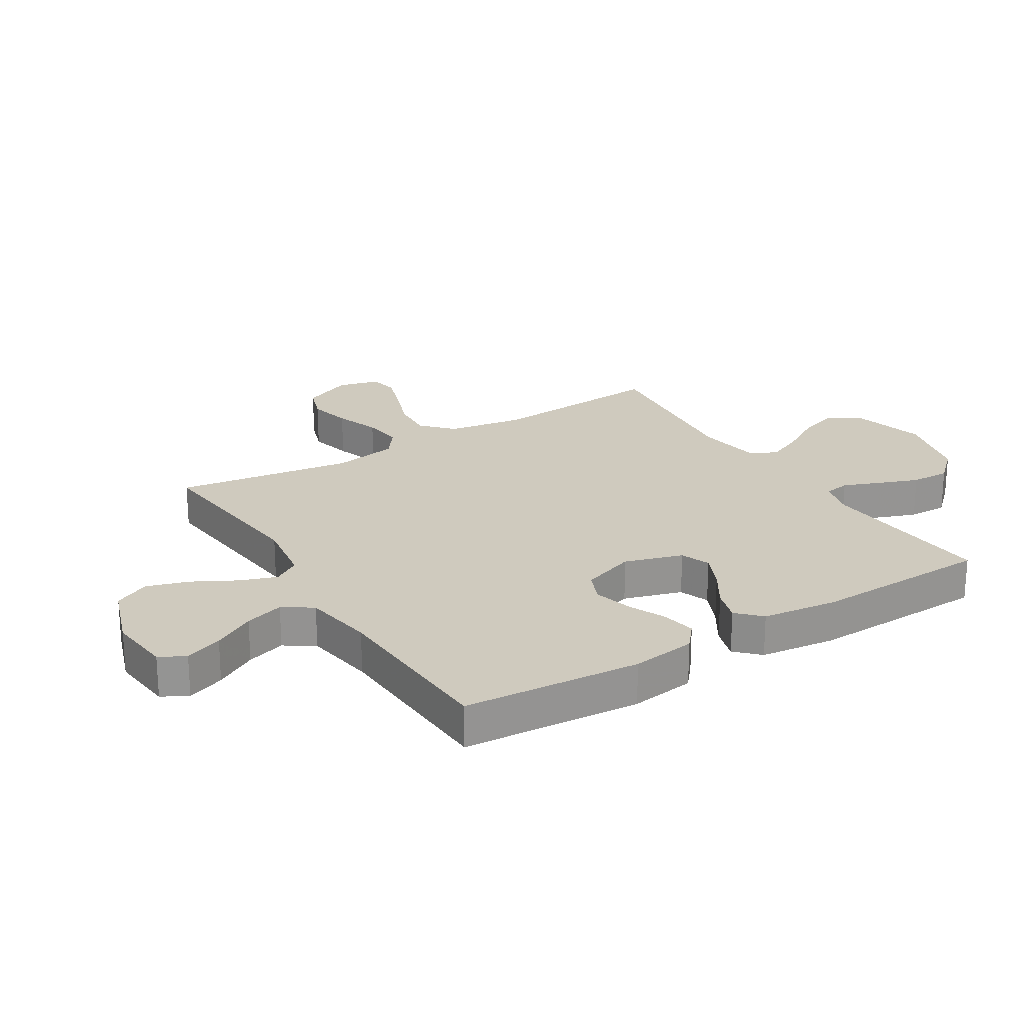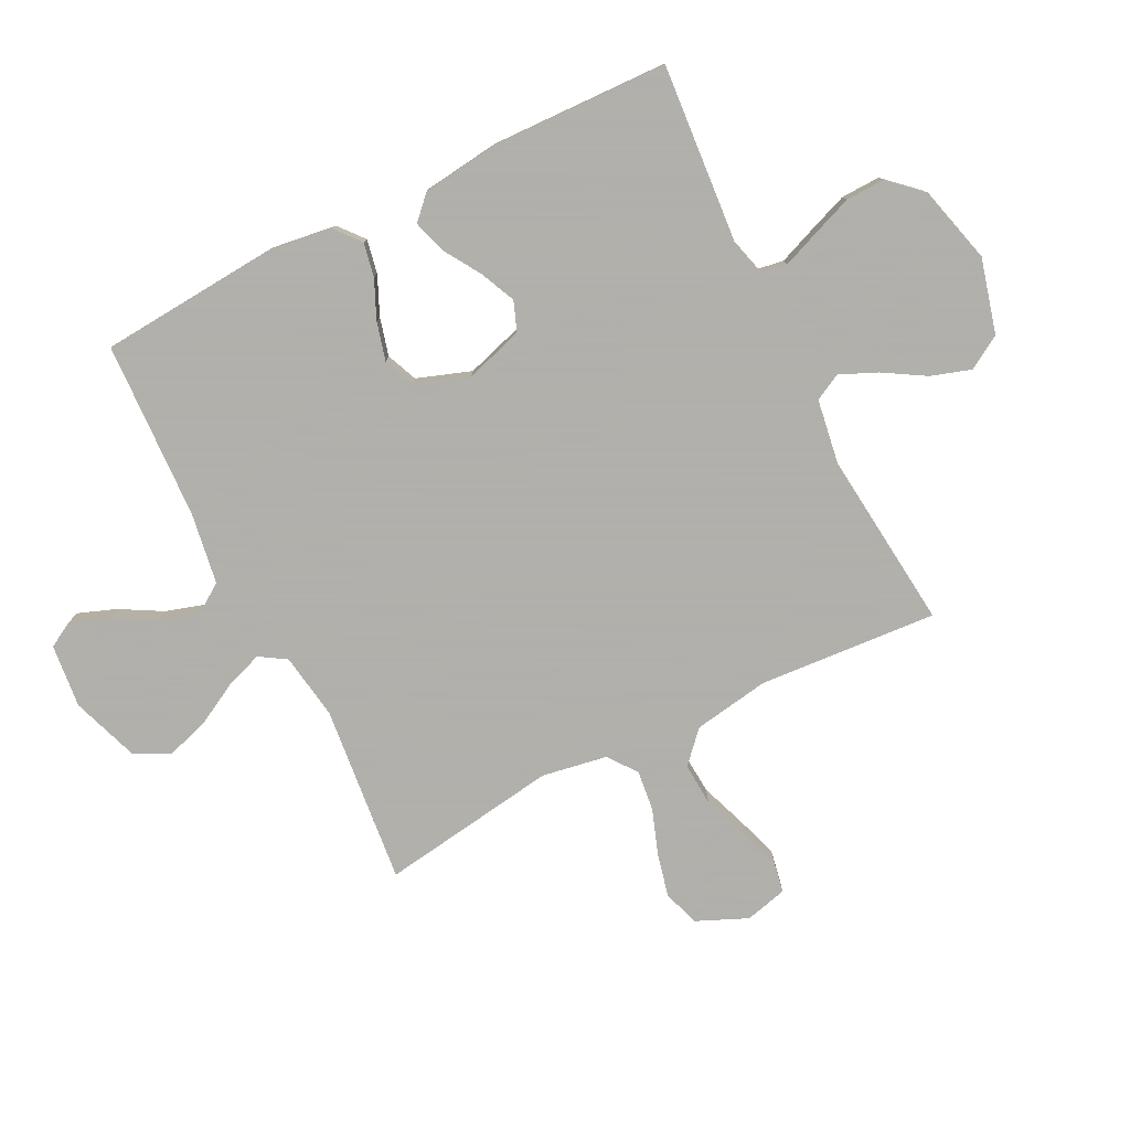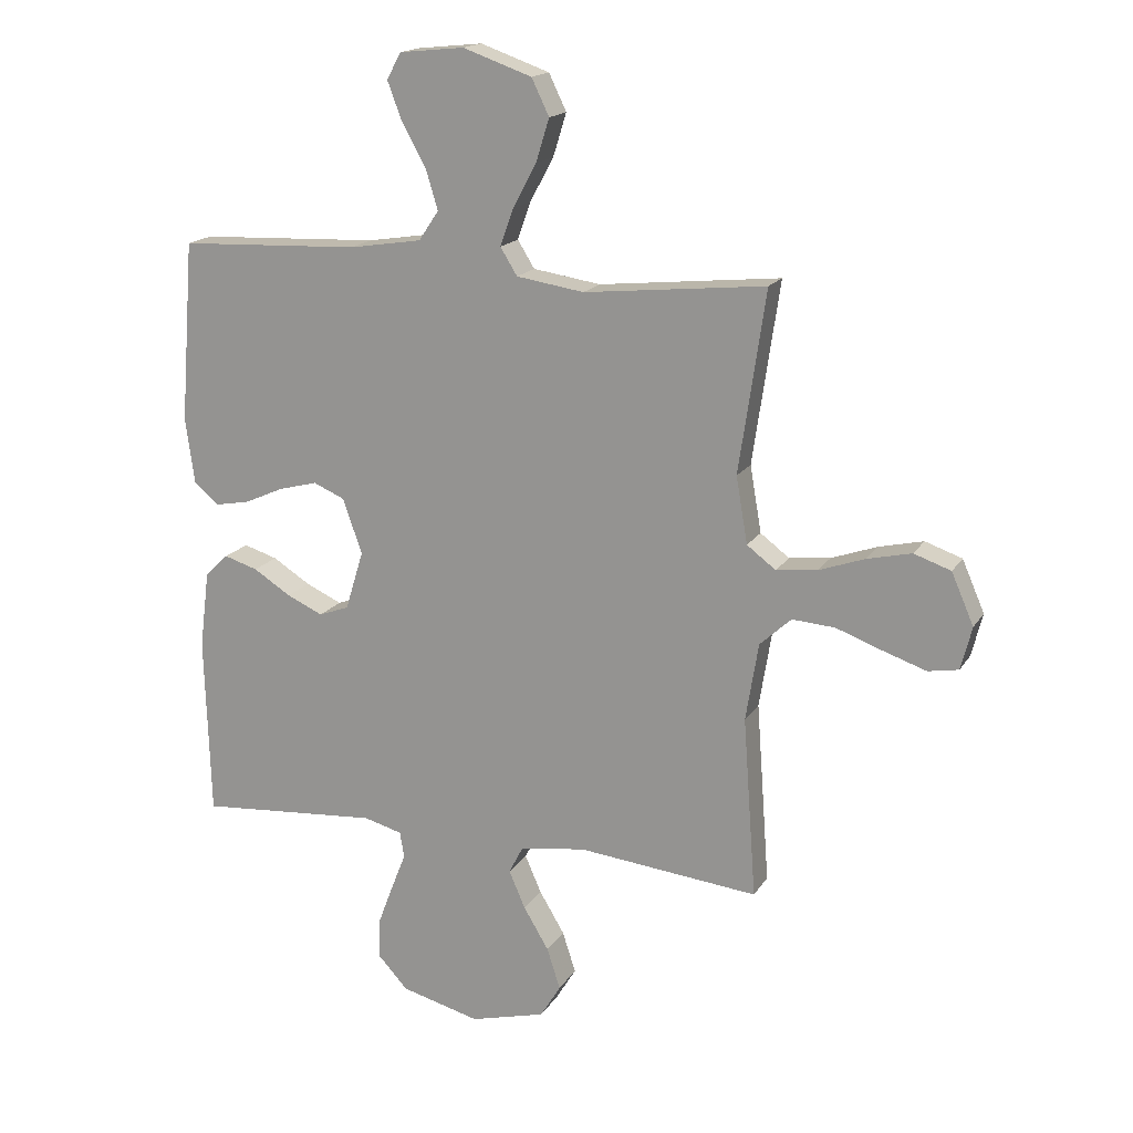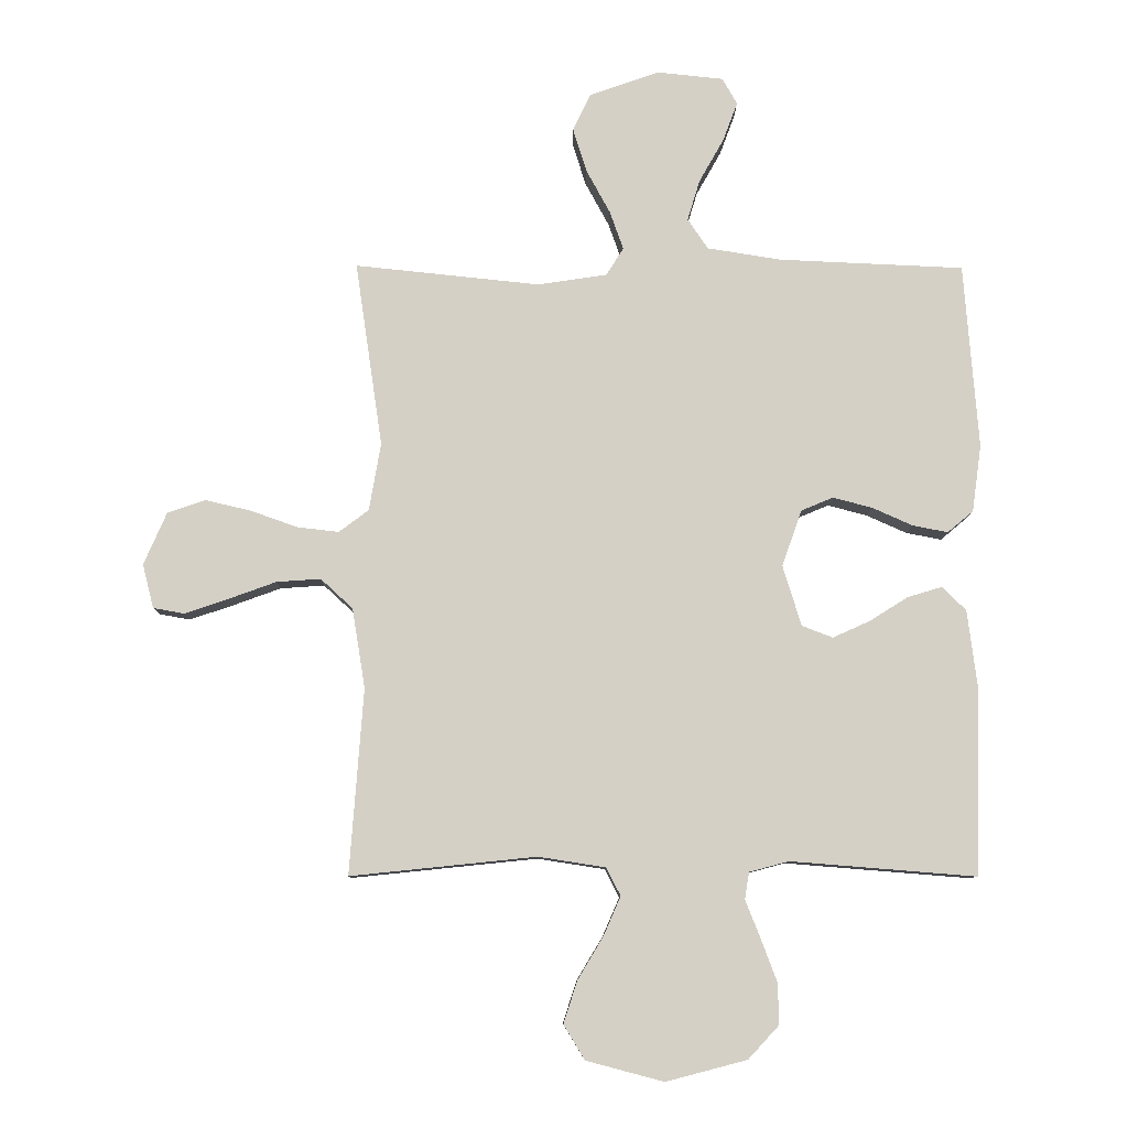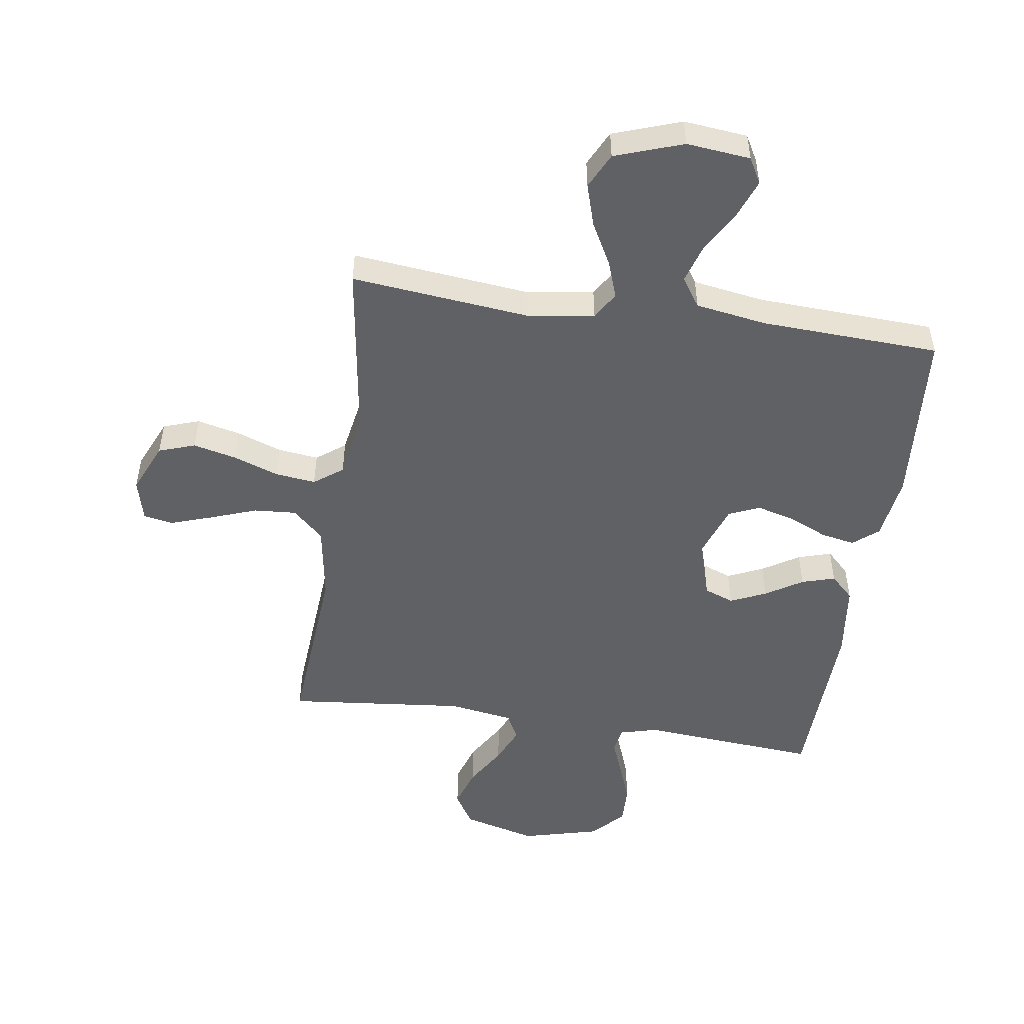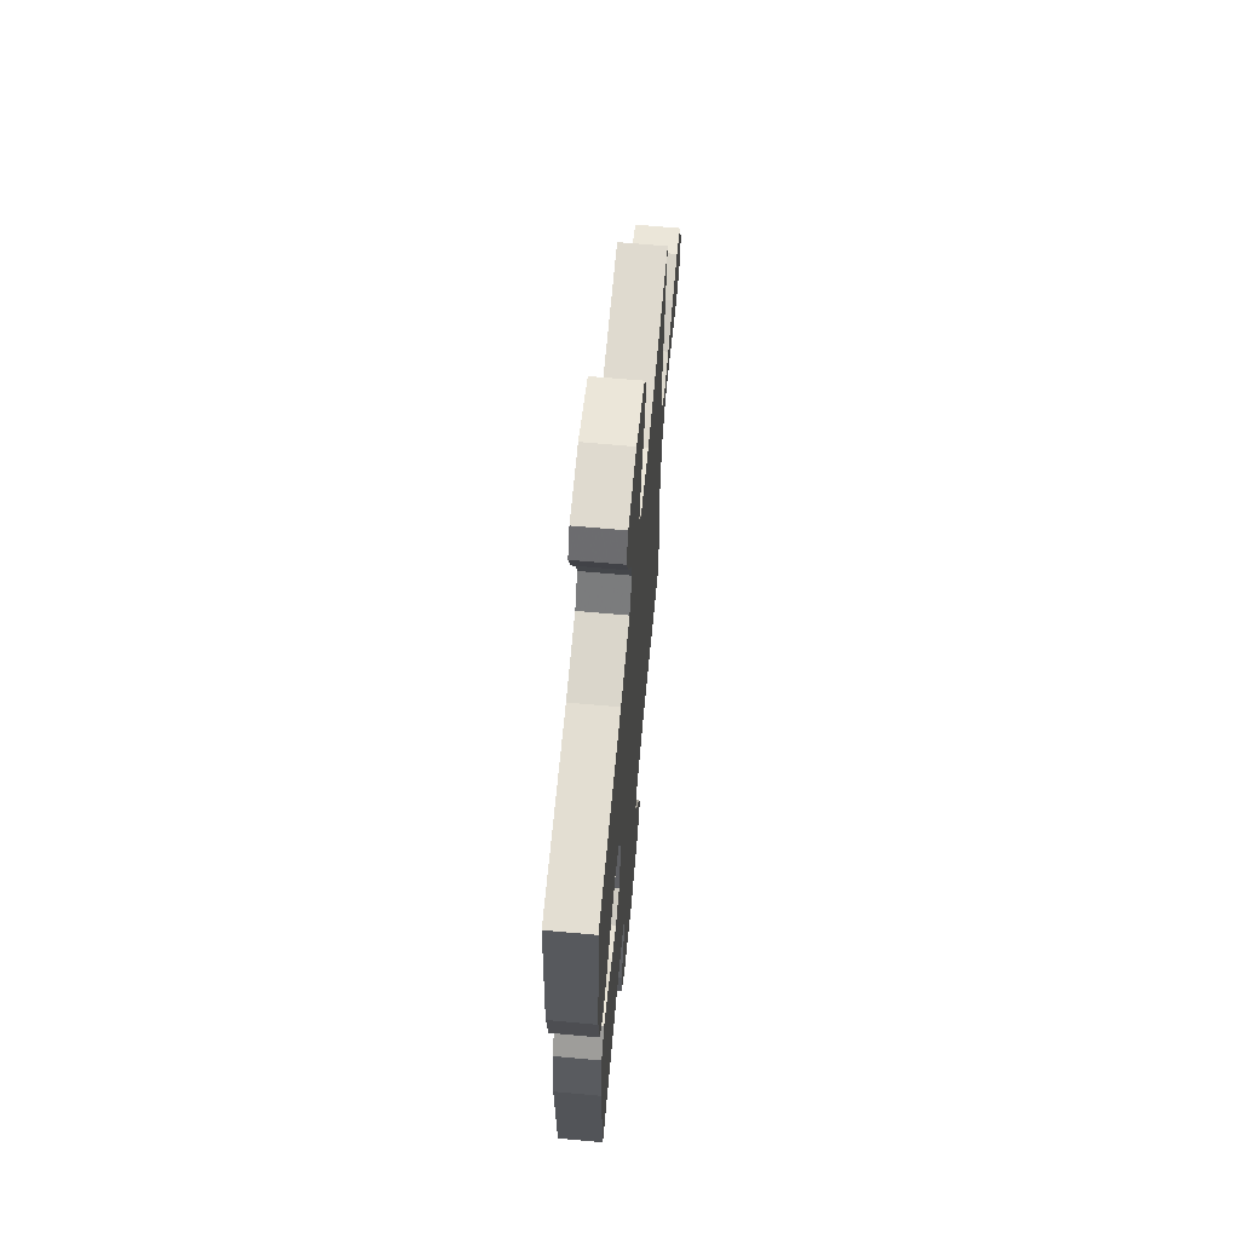
<metadata>
{"format":"obj","ext":"obj","renderer":"f3d","projection":"perspective","resolution":1024,"background":"white","views":[{"elev":23.2,"azim":58.2,"up":"+Y"},{"elev":-78.4,"azim":116.7,"up":"+Y"},{"elev":17.1,"azim":-158.0,"up":"+Z"},{"elev":-9.3,"azim":-0.8,"up":"+Z"},{"elev":-50.0,"azim":-8.5,"up":"+Y"},{"elev":64.9,"azim":95.3,"up":"+Z"}]}
</metadata>
<code>
v 0.5 0.07 0.5
v 0.523 0.07 0.2
v 0.508 0.07 0.091
v 0.466 0.07 0.056
v 0.409 0.07 0.067
v 0.344 0.07 0.096
v 0.28 0.07 0.113
v 0.228 0.07 0.091
v 0.196 0.07 0
v 0.226 0.07 -0.098
v 0.276 0.07 -0.117
v 0.336 0.07 -0.09
v 0.398 0.07 -0.051
v 0.454 0.07 -0.034
v 0.493 0.07 -0.072
v 0.509 0.07 -0.2
v 0.5 0.07 -0.5
v 0.2 0.07 -0.476
v 0.136 0.07 -0.493
v 0.129 0.07 -0.536
v 0.153 0.07 -0.597
v 0.179 0.07 -0.666
v 0.181 0.07 -0.732
v 0.131 0.07 -0.786
v 0 0.07 -0.82
v -0.125 0.07 -0.787
v -0.159 0.07 -0.731
v -0.137 0.07 -0.663
v -0.095 0.07 -0.593
v -0.068 0.07 -0.531
v -0.091 0.07 -0.486
v -0.2 0.07 -0.469
v -0.5 0.07 -0.5
v -0.478 0.07 -0.2
v -0.499 0.07 -0.071
v -0.551 0.07 -0.023
v -0.622 0.07 -0.028
v -0.699 0.07 -0.056
v -0.77 0.07 -0.08
v -0.82 0.07 -0.071
v -0.838 0.07 0
v -0.801 0.07 0.085
v -0.74 0.07 0.106
v -0.667 0.07 0.089
v -0.591 0.07 0.062
v -0.523 0.07 0.054
v -0.475 0.07 0.09
v -0.456 0.07 0.2
v -0.5 0.07 0.5
v -0.2 0.07 0.469
v -0.088 0.07 0.486
v -0.06 0.07 0.531
v -0.082 0.07 0.593
v -0.121 0.07 0.665
v -0.143 0.07 0.736
v -0.114 0.07 0.796
v 0 0.07 0.836
v 0.107 0.07 0.825
v 0.131 0.07 0.782
v 0.107 0.07 0.718
v 0.067 0.07 0.647
v 0.047 0.07 0.581
v 0.08 0.07 0.532
v 0.2 0.07 0.513
v 0.5 0 0.5
v 0.523 0 0.2
v 0.508 0 0.091
v 0.466 0 0.056
v 0.409 0 0.067
v 0.344 0 0.096
v 0.28 0 0.113
v 0.228 0 0.091
v 0.196 0 0
v 0.226 0 -0.098
v 0.276 0 -0.117
v 0.336 0 -0.09
v 0.398 0 -0.051
v 0.454 0 -0.034
v 0.493 0 -0.072
v 0.509 0 -0.2
v 0.5 0 -0.5
v 0.2 0 -0.476
v 0.136 0 -0.493
v 0.129 0 -0.536
v 0.153 0 -0.597
v 0.179 0 -0.666
v 0.181 0 -0.732
v 0.131 0 -0.786
v 0 0 -0.82
v -0.125 0 -0.787
v -0.159 0 -0.731
v -0.137 0 -0.663
v -0.095 0 -0.593
v -0.068 0 -0.531
v -0.091 0 -0.486
v -0.2 0 -0.469
v -0.5 0 -0.5
v -0.478 0 -0.2
v -0.499 0 -0.071
v -0.551 0 -0.023
v -0.622 0 -0.028
v -0.699 0 -0.056
v -0.77 0 -0.08
v -0.82 0 -0.071
v -0.838 0 0
v -0.801 0 0.085
v -0.74 0 0.106
v -0.667 0 0.089
v -0.591 0 0.062
v -0.523 0 0.054
v -0.475 0 0.09
v -0.456 0 0.2
v -0.5 0 0.5
v -0.2 0 0.469
v -0.088 0 0.486
v -0.06 0 0.531
v -0.082 0 0.593
v -0.121 0 0.665
v -0.143 0 0.736
v -0.114 0 0.796
v 0 0 0.836
v 0.107 0 0.825
v 0.131 0 0.782
v 0.107 0 0.718
v 0.067 0 0.647
v 0.047 0 0.581
v 0.08 0 0.532
v 0.2 0 0.513
f 59 60 61
f 58 59 61
f 57 58 61
f 56 57 61
f 55 56 61
f 54 55 61
f 53 54 61
f 52 53 61 62
f 51 52 62 63
f 48 49 50
f 47 48 50 51
f 43 44 45
f 42 43 45
f 41 42 45
f 40 41 45
f 39 40 45
f 38 39 45
f 37 38 45
f 36 37 45 46
f 35 36 46 47
f 32 33 34
f 51 63 64
f 47 51 64
f 35 47 64
f 34 35 64
f 32 34 64
f 31 32 64
f 27 28 29
f 26 27 29
f 25 26 29
f 24 25 29
f 23 24 29
f 22 23 29
f 21 22 29
f 20 21 29
f 16 17 18
f 15 16 18
f 14 15 18
f 13 14 18
f 12 13 18
f 11 12 18 19
f 10 11 19
f 9 10 19
f 4 5 6
f 3 4 6
f 2 3 6
f 1 2 6
f 64 1 6
f 64 6 7
f 30 31 64
f 20 29 30
f 19 20 30
f 9 19 30
f 8 9 30 64
f 7 8 64
f 125 124 123
f 125 123 122
f 125 122 121
f 125 121 120
f 125 120 119
f 125 119 118
f 125 118 117
f 126 125 117 116
f 127 126 116 115
f 114 113 112
f 115 114 112 111
f 109 108 107
f 109 107 106
f 109 106 105
f 109 105 104
f 109 104 103
f 109 103 102
f 109 102 101
f 110 109 101 100
f 111 110 100 99
f 98 97 96
f 128 127 115
f 128 115 111
f 128 111 99
f 128 99 98
f 128 98 96
f 128 96 95
f 93 92 91
f 93 91 90
f 93 90 89
f 93 89 88
f 93 88 87
f 93 87 86
f 93 86 85
f 93 85 84
f 82 81 80
f 82 80 79
f 82 79 78
f 82 78 77
f 82 77 76
f 83 82 76 75
f 83 75 74
f 83 74 73
f 70 69 68
f 70 68 67
f 70 67 66
f 70 66 65
f 70 65 128
f 71 70 128
f 128 95 94
f 94 93 84
f 94 84 83
f 94 83 73
f 128 94 73 72
f 128 72 71
f 1 65 66 2
f 2 66 67 3
f 3 67 68 4
f 4 68 69 5
f 5 69 70 6
f 6 70 71 7
f 7 71 72 8
f 8 72 73 9
f 9 73 74 10
f 10 74 75 11
f 11 75 76 12
f 12 76 77 13
f 13 77 78 14
f 14 78 79 15
f 15 79 80 16
f 16 80 81 17
f 17 81 82 18
f 18 82 83 19
f 19 83 84 20
f 20 84 85 21
f 21 85 86 22
f 22 86 87 23
f 23 87 88 24
f 24 88 89 25
f 25 89 90 26
f 26 90 91 27
f 27 91 92 28
f 28 92 93 29
f 29 93 94 30
f 30 94 95 31
f 31 95 96 32
f 32 96 97 33
f 33 97 98 34
f 34 98 99 35
f 35 99 100 36
f 36 100 101 37
f 37 101 102 38
f 38 102 103 39
f 39 103 104 40
f 40 104 105 41
f 41 105 106 42
f 42 106 107 43
f 43 107 108 44
f 44 108 109 45
f 45 109 110 46
f 46 110 111 47
f 47 111 112 48
f 48 112 113 49
f 49 113 114 50
f 50 114 115 51
f 51 115 116 52
f 52 116 117 53
f 53 117 118 54
f 54 118 119 55
f 55 119 120 56
f 56 120 121 57
f 57 121 122 58
f 58 122 123 59
f 59 123 124 60
f 60 124 125 61
f 61 125 126 62
f 62 126 127 63
f 63 127 128 64
f 64 128 65 1

</code>
